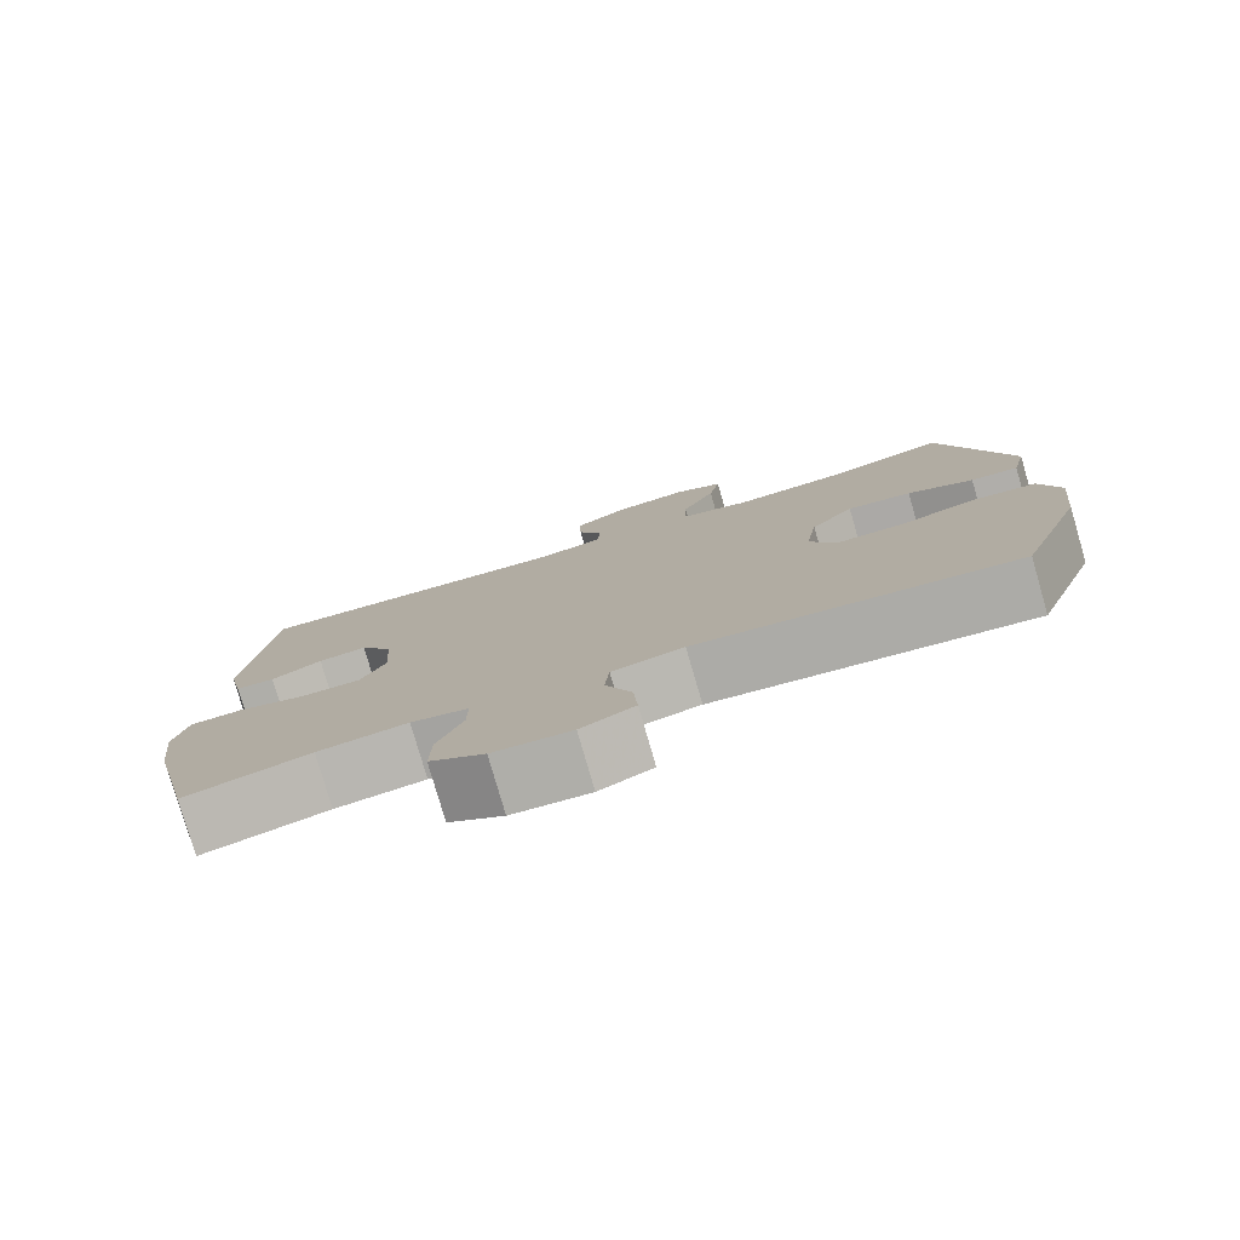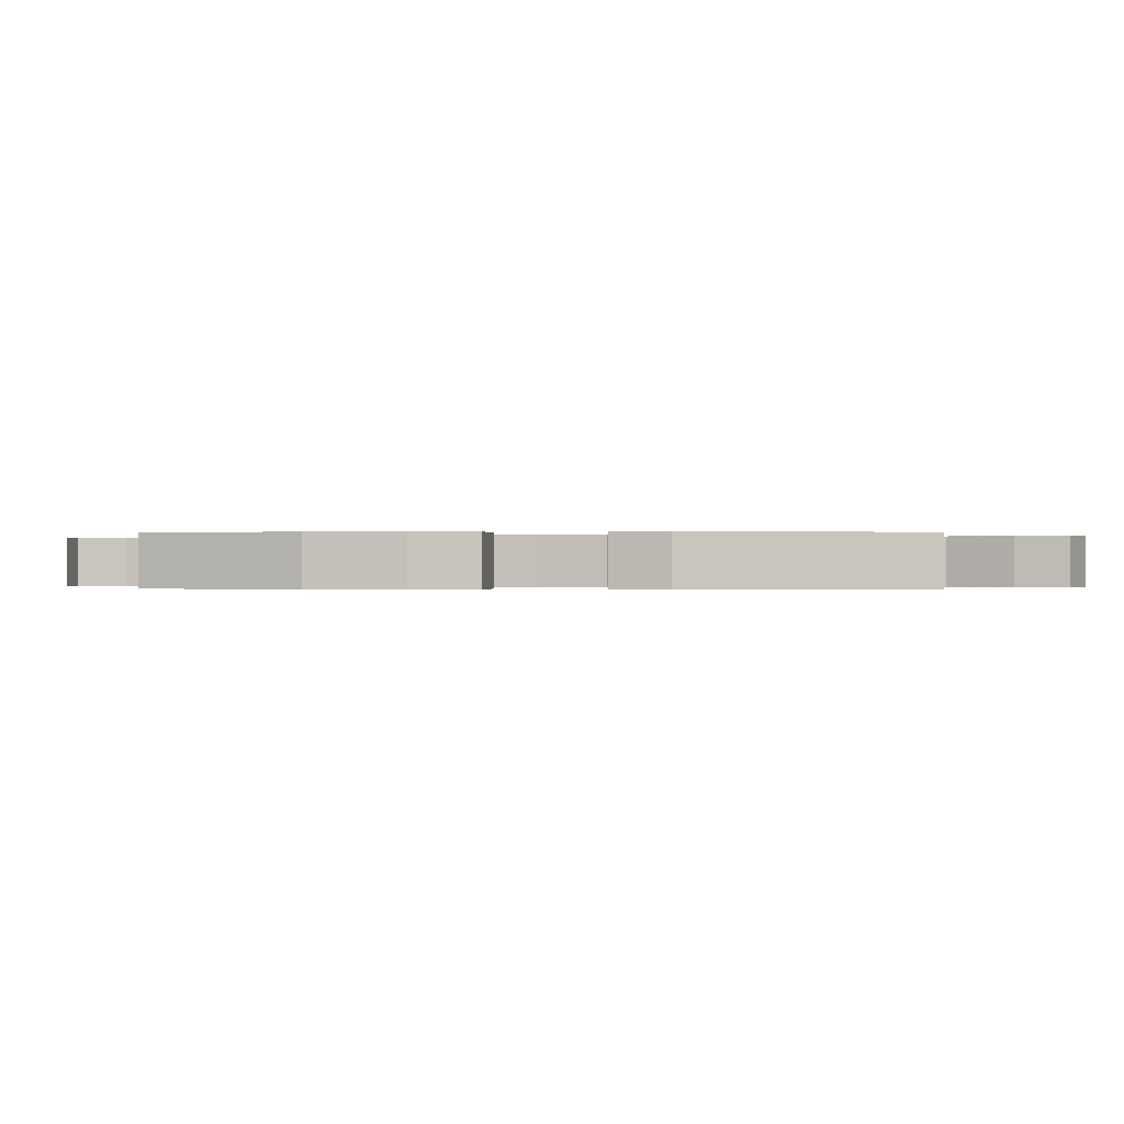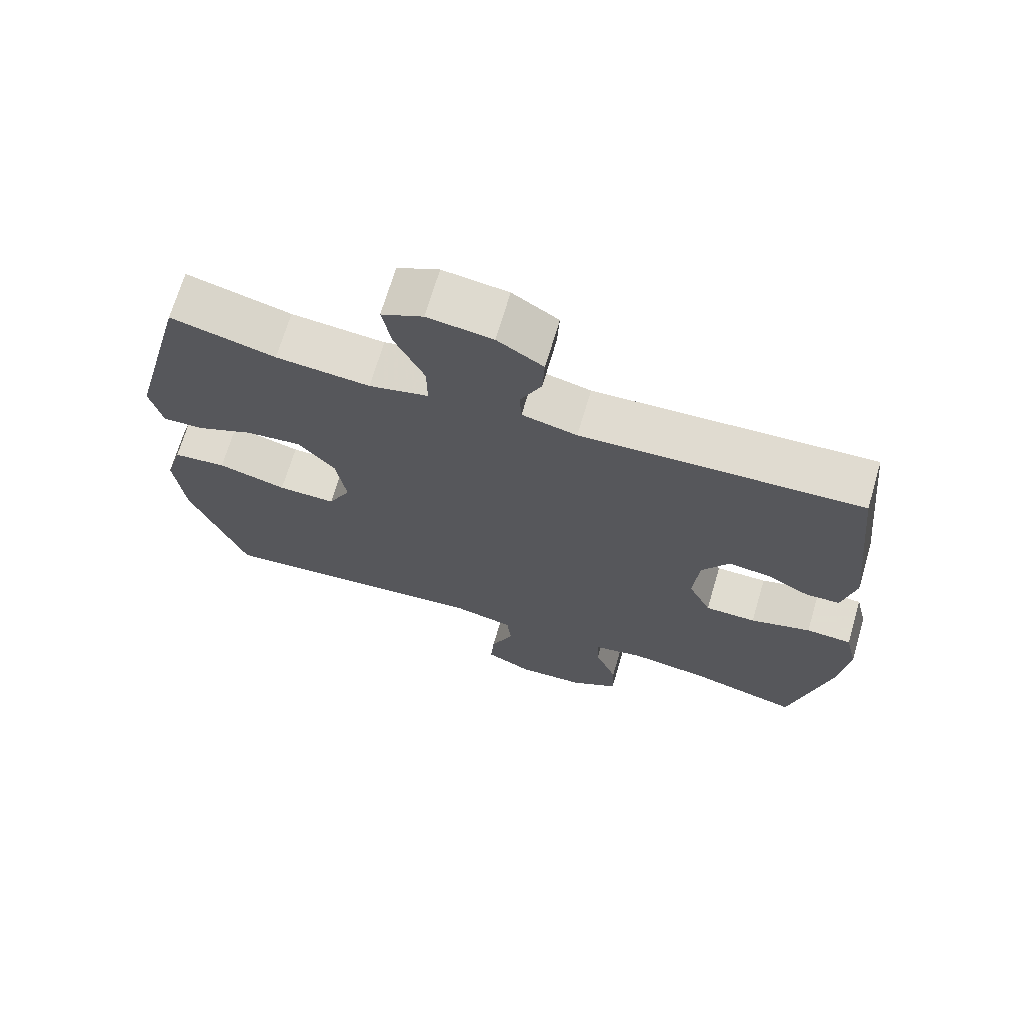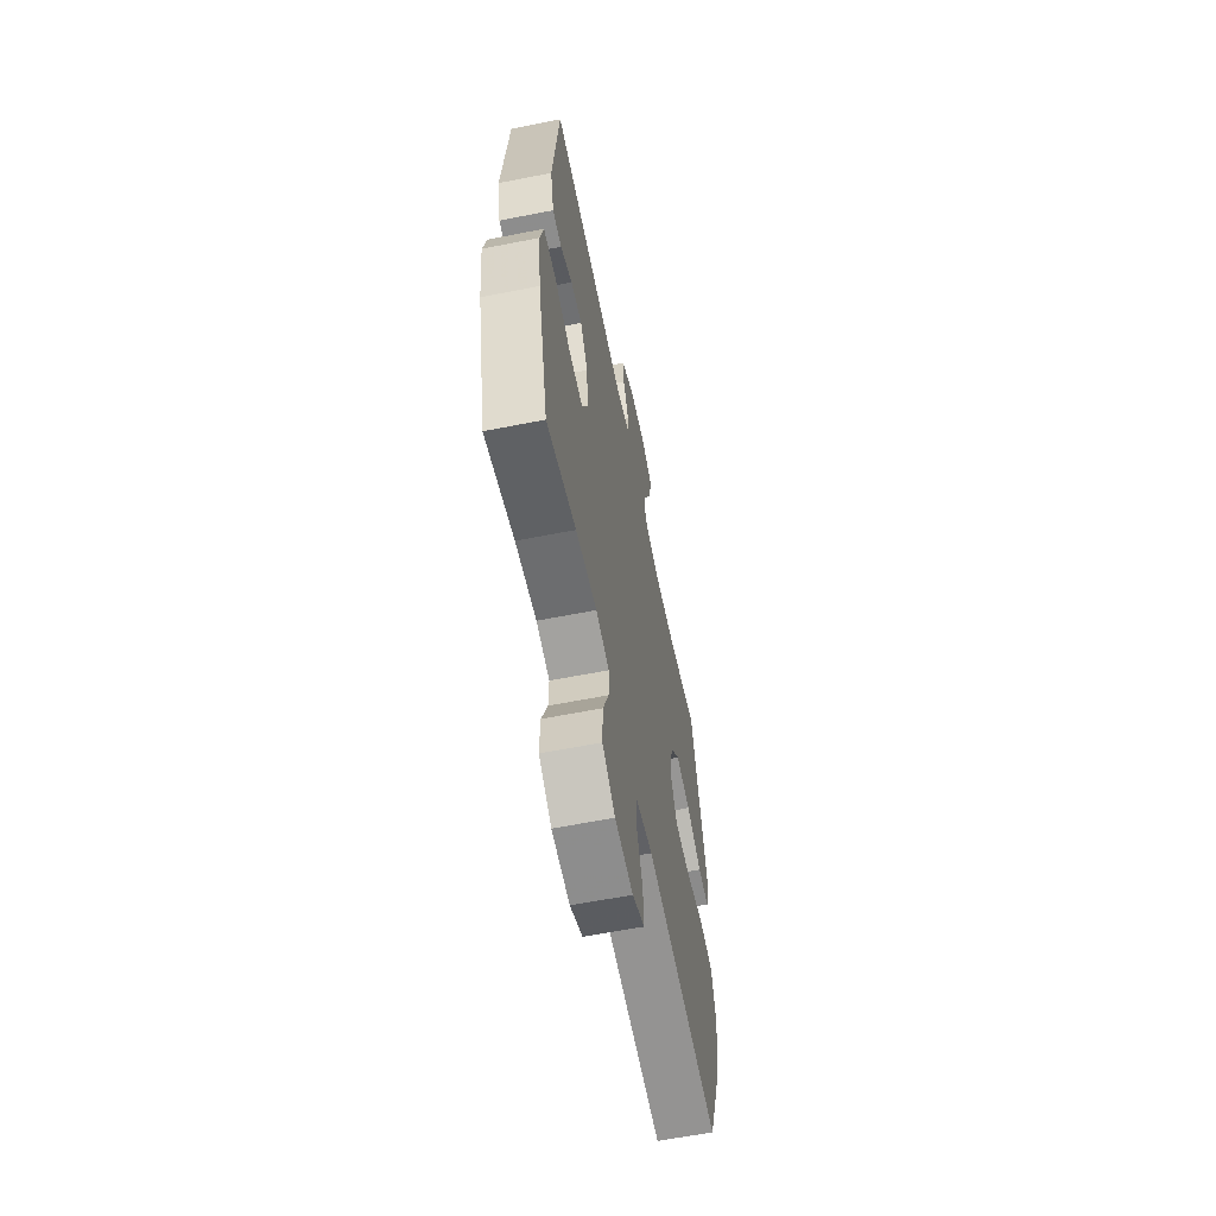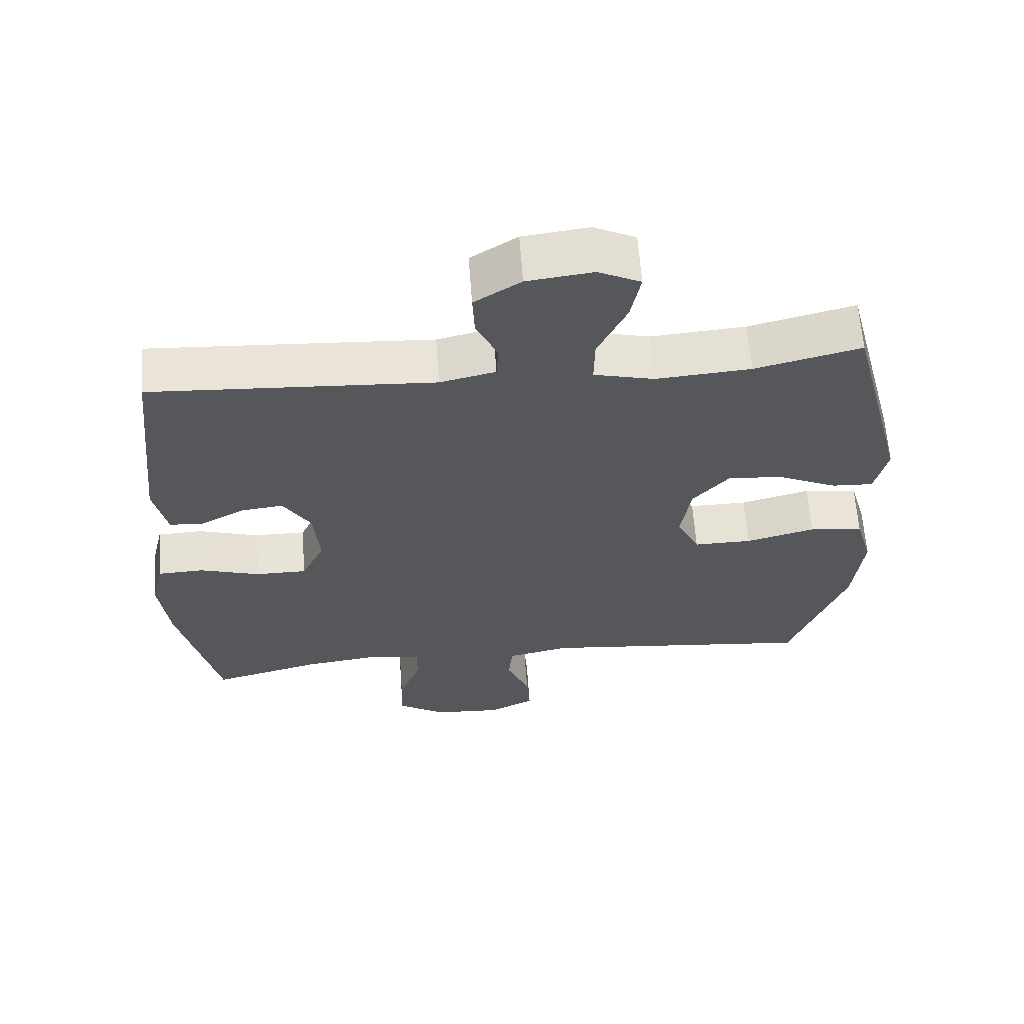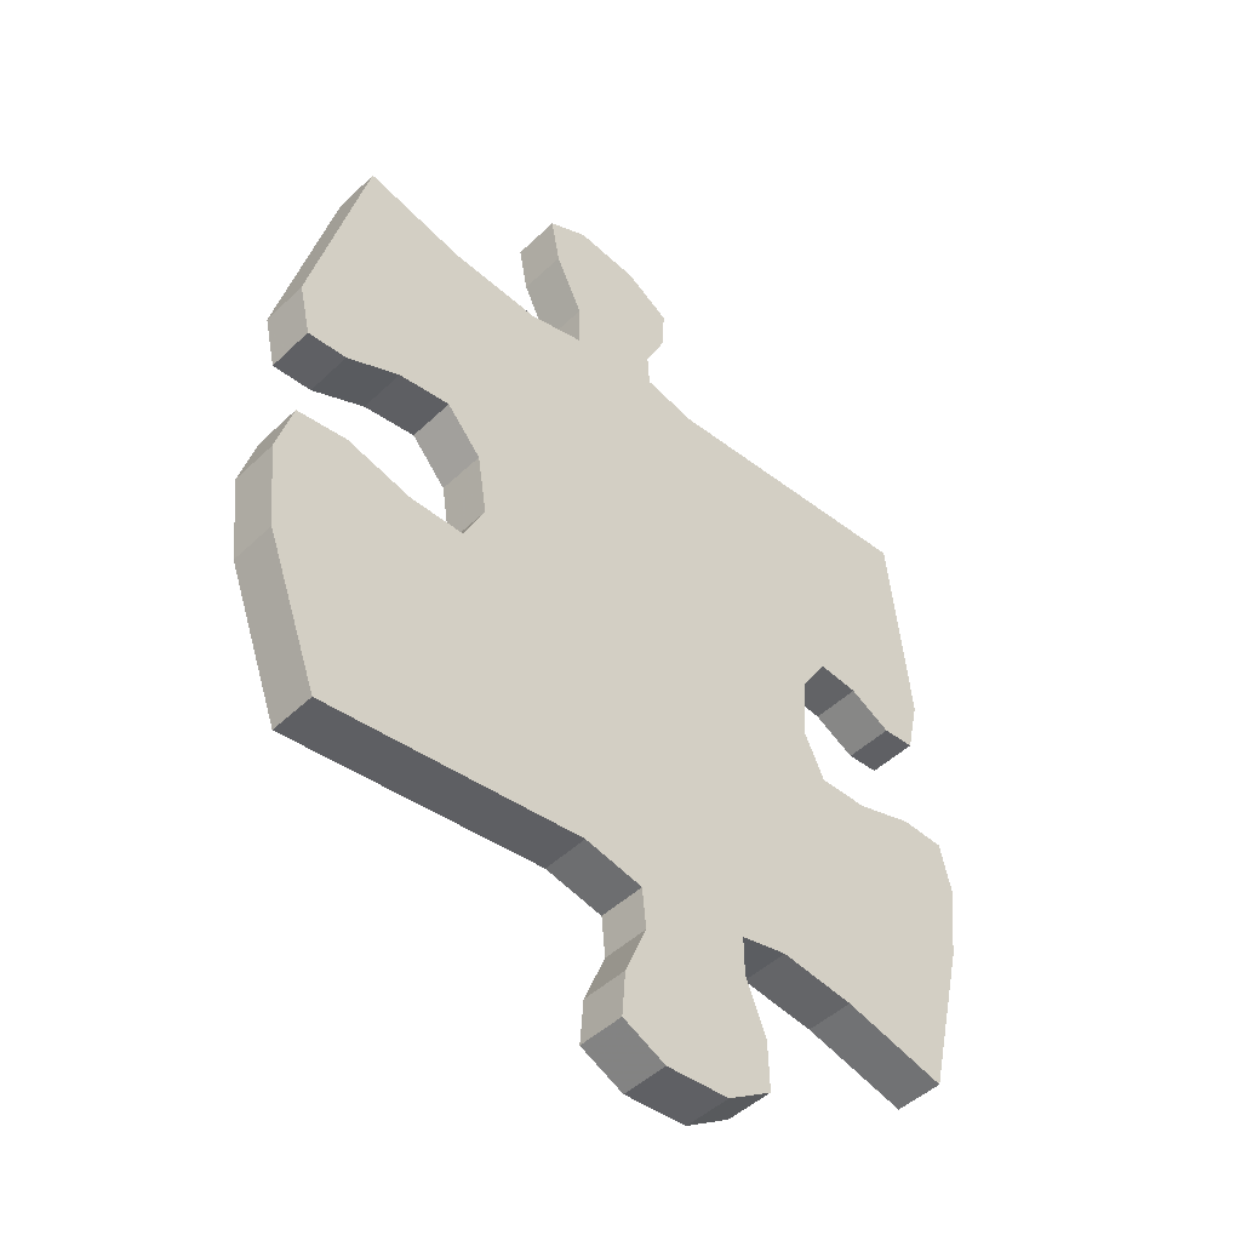
<metadata>
{"format":"obj","ext":"obj","renderer":"f3d","projection":"perspective","resolution":1024,"background":"white","views":[{"elev":-79.1,"azim":-163.8,"up":"+Z"},{"elev":-0.2,"azim":-87.0,"up":"+Y"},{"elev":69.6,"azim":16.5,"up":"+Z"},{"elev":-61.2,"azim":101.4,"up":"+Z"},{"elev":62.6,"azim":175.9,"up":"+Z"},{"elev":-47.0,"azim":-42.9,"up":"+Z"}]}
</metadata>
<code>
v -0.5 0.07 0.5
v -0.347 0.07 0.461
v -0.21 0.07 0.45
v -0.123 0.07 0.472
v -0.124 0.07 0.54
v -0.166 0.07 0.628
v -0.18 0.07 0.701
v -0.119 0.07 0.731
v -0.024 0.07 0.719
v 0.043 0.07 0.676
v 0.04 0.07 0.612
v 0.009 0.07 0.546
v 0.012 0.07 0.496
v 0.092 0.07 0.477
v 0.5 0.07 0.5
v 0.533 0.07 0.189
v 0.514 0.07 0.102
v 0.465 0.07 0.099
v 0.401 0.07 0.134
v 0.34 0.07 0.141
v 0.3 0.07 0.077
v 0.292 0.07 -0.019
v 0.325 0.07 -0.088
v 0.399 0.07 -0.088
v 0.487 0.07 -0.061
v 0.553 0.07 -0.064
v 0.571 0.07 -0.14
v 0.557 0.07 -0.257
v 0.5 0.07 -0.5
v 0.342 0.07 -0.458
v 0.229 0.07 -0.443
v 0.157 0.07 -0.458
v 0.158 0.07 -0.516
v 0.19 0.07 -0.597
v 0.192 0.07 -0.672
v 0.123 0.07 -0.716
v 0.025 0.07 -0.722
v -0.042 0.07 -0.689
v -0.037 0.07 -0.62
v -0.004 0.07 -0.54
v -0.01 0.07 -0.479
v -0.1 0.07 -0.459
v -0.5 0.07 -0.5
v -0.581 0.07 -0.282
v -0.595 0.07 -0.151
v -0.57 0.07 -0.064
v -0.492 0.07 -0.055
v -0.392 0.07 -0.082
v -0.308 0.07 -0.083
v -0.275 0.07 -0.016
v -0.29 0.07 0.078
v -0.344 0.07 0.14
v -0.425 0.07 0.13
v -0.508 0.07 0.092
v -0.568 0.07 0.089
v -0.586 0.07 0.167
v -0.5 0 0.5
v -0.347 0 0.461
v -0.21 0 0.45
v -0.123 0 0.472
v -0.124 0 0.54
v -0.166 0 0.628
v -0.18 0 0.701
v -0.119 0 0.731
v -0.024 0 0.719
v 0.043 0 0.676
v 0.04 0 0.612
v 0.009 0 0.546
v 0.012 0 0.496
v 0.092 0 0.477
v 0.5 0 0.5
v 0.533 0 0.189
v 0.514 0 0.102
v 0.465 0 0.099
v 0.401 0 0.134
v 0.34 0 0.141
v 0.3 0 0.077
v 0.292 0 -0.019
v 0.325 0 -0.088
v 0.399 0 -0.088
v 0.487 0 -0.061
v 0.553 0 -0.064
v 0.571 0 -0.14
v 0.557 0 -0.257
v 0.5 0 -0.5
v 0.342 0 -0.458
v 0.229 0 -0.443
v 0.157 0 -0.458
v 0.158 0 -0.516
v 0.19 0 -0.597
v 0.192 0 -0.672
v 0.123 0 -0.716
v 0.025 0 -0.722
v -0.042 0 -0.689
v -0.037 0 -0.62
v -0.004 0 -0.54
v -0.01 0 -0.479
v -0.1 0 -0.459
v -0.5 0 -0.5
v -0.581 0 -0.282
v -0.595 0 -0.151
v -0.57 0 -0.064
v -0.492 0 -0.055
v -0.392 0 -0.082
v -0.308 0 -0.083
v -0.275 0 -0.016
v -0.29 0 0.078
v -0.344 0 0.14
v -0.425 0 0.13
v -0.508 0 0.092
v -0.568 0 0.089
v -0.586 0 0.167
f 56 1 2
f 55 56 2
f 54 55 2
f 53 54 2
f 52 53 2 3
f 51 52 3 4
f 50 51 4
f 46 47 48
f 45 46 48
f 44 45 48
f 43 44 48
f 42 43 48
f 41 42 48 49
f 38 39 40
f 37 38 40
f 36 37 40
f 35 36 40
f 34 35 40
f 33 34 40
f 32 33 40 41
f 41 49 50
f 32 41 50
f 31 32 50
f 28 29 30
f 27 28 30
f 26 27 30
f 25 26 30
f 24 25 30
f 23 24 30 31
f 17 18 19
f 16 17 19
f 15 16 19
f 14 15 19
f 13 14 19 20
f 10 11 12
f 9 10 12
f 8 9 12
f 7 8 12
f 6 7 12
f 5 6 12
f 4 5 12 13
f 50 4 13
f 31 50 13
f 23 31 13
f 22 23 13
f 21 22 13
f 13 20 21
f 58 57 112
f 58 112 111
f 58 111 110
f 58 110 109
f 59 58 109 108
f 60 59 108 107
f 60 107 106
f 104 103 102
f 104 102 101
f 104 101 100
f 104 100 99
f 104 99 98
f 105 104 98 97
f 96 95 94
f 96 94 93
f 96 93 92
f 96 92 91
f 96 91 90
f 96 90 89
f 97 96 89 88
f 106 105 97
f 106 97 88
f 106 88 87
f 86 85 84
f 86 84 83
f 86 83 82
f 86 82 81
f 86 81 80
f 87 86 80 79
f 75 74 73
f 75 73 72
f 75 72 71
f 75 71 70
f 76 75 70 69
f 68 67 66
f 68 66 65
f 68 65 64
f 68 64 63
f 68 63 62
f 68 62 61
f 69 68 61 60
f 69 60 106
f 69 106 87
f 69 87 79
f 69 79 78
f 69 78 77
f 77 76 69
f 1 57 58 2
f 2 58 59 3
f 3 59 60 4
f 4 60 61 5
f 5 61 62 6
f 6 62 63 7
f 7 63 64 8
f 8 64 65 9
f 9 65 66 10
f 10 66 67 11
f 11 67 68 12
f 12 68 69 13
f 13 69 70 14
f 14 70 71 15
f 15 71 72 16
f 16 72 73 17
f 17 73 74 18
f 18 74 75 19
f 19 75 76 20
f 20 76 77 21
f 21 77 78 22
f 22 78 79 23
f 23 79 80 24
f 24 80 81 25
f 25 81 82 26
f 26 82 83 27
f 27 83 84 28
f 28 84 85 29
f 29 85 86 30
f 30 86 87 31
f 31 87 88 32
f 32 88 89 33
f 33 89 90 34
f 34 90 91 35
f 35 91 92 36
f 36 92 93 37
f 37 93 94 38
f 38 94 95 39
f 39 95 96 40
f 40 96 97 41
f 41 97 98 42
f 42 98 99 43
f 43 99 100 44
f 44 100 101 45
f 45 101 102 46
f 46 102 103 47
f 47 103 104 48
f 48 104 105 49
f 49 105 106 50
f 50 106 107 51
f 51 107 108 52
f 52 108 109 53
f 53 109 110 54
f 54 110 111 55
f 55 111 112 56
f 56 112 57 1

</code>
